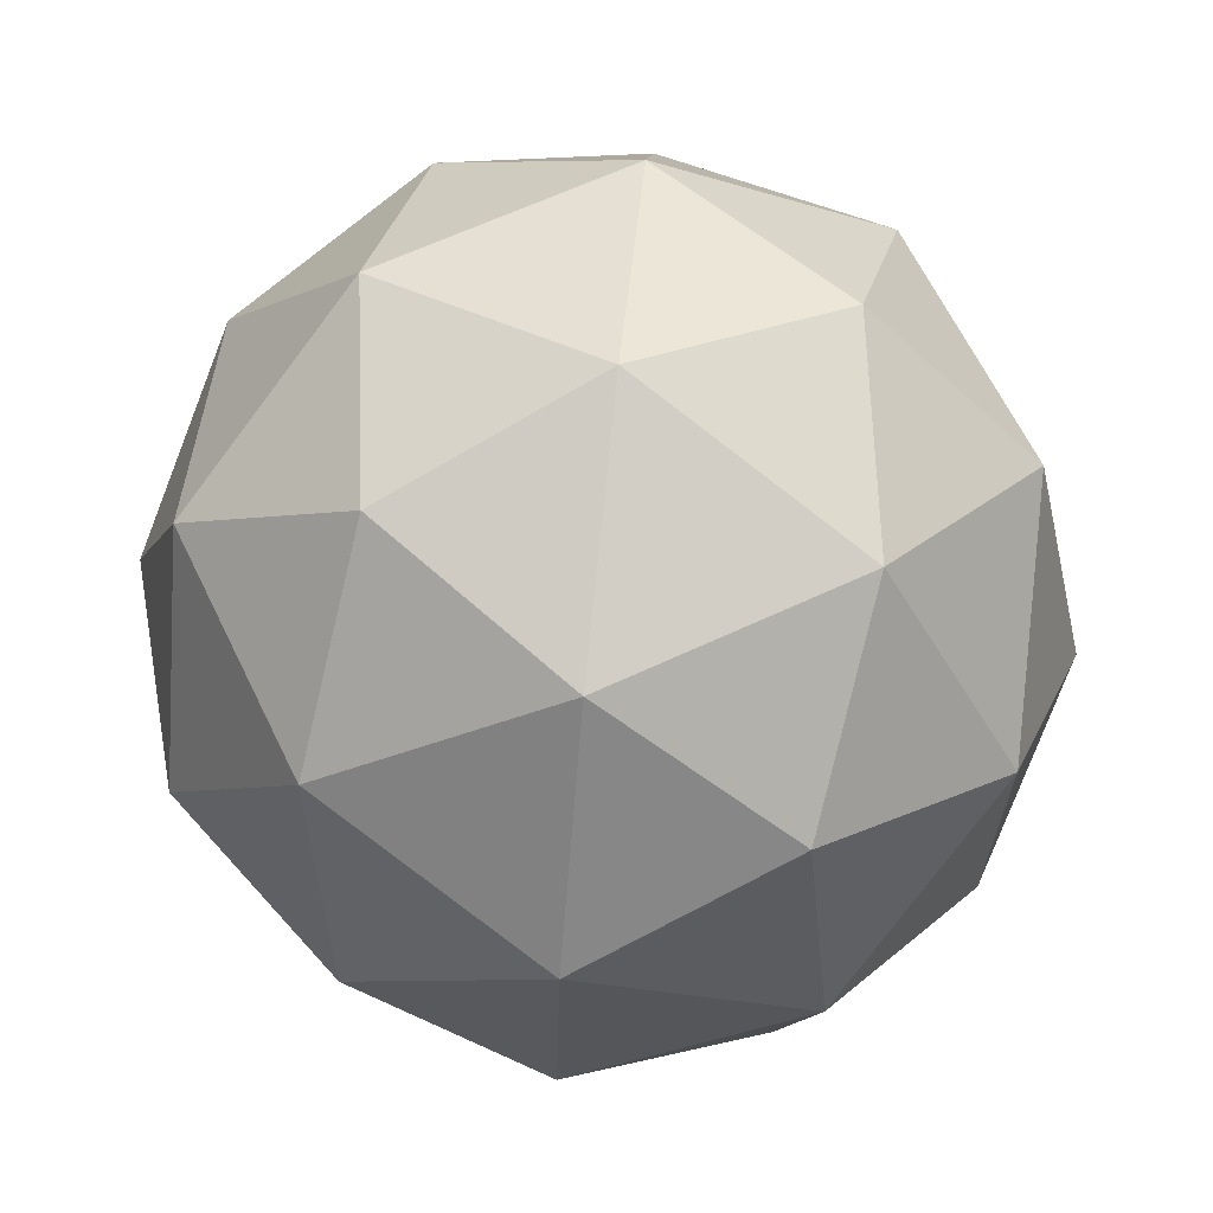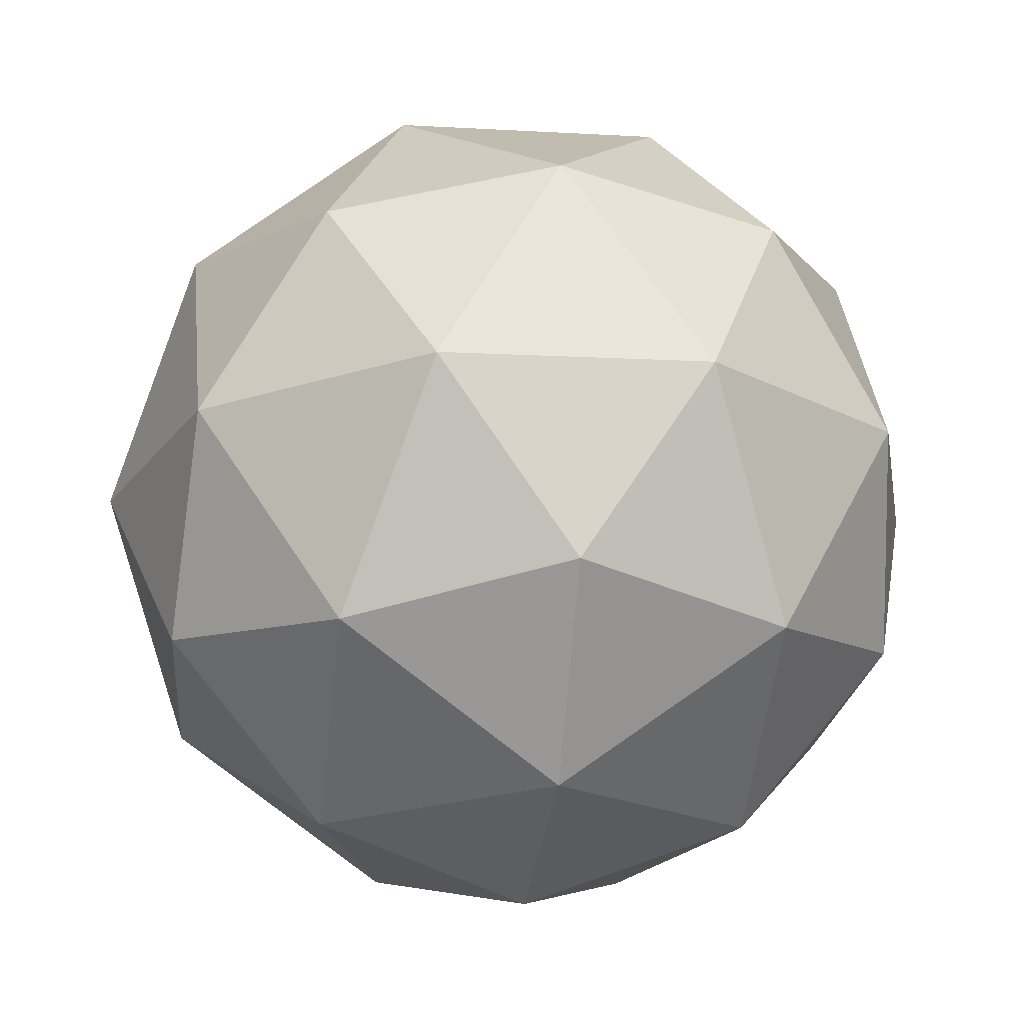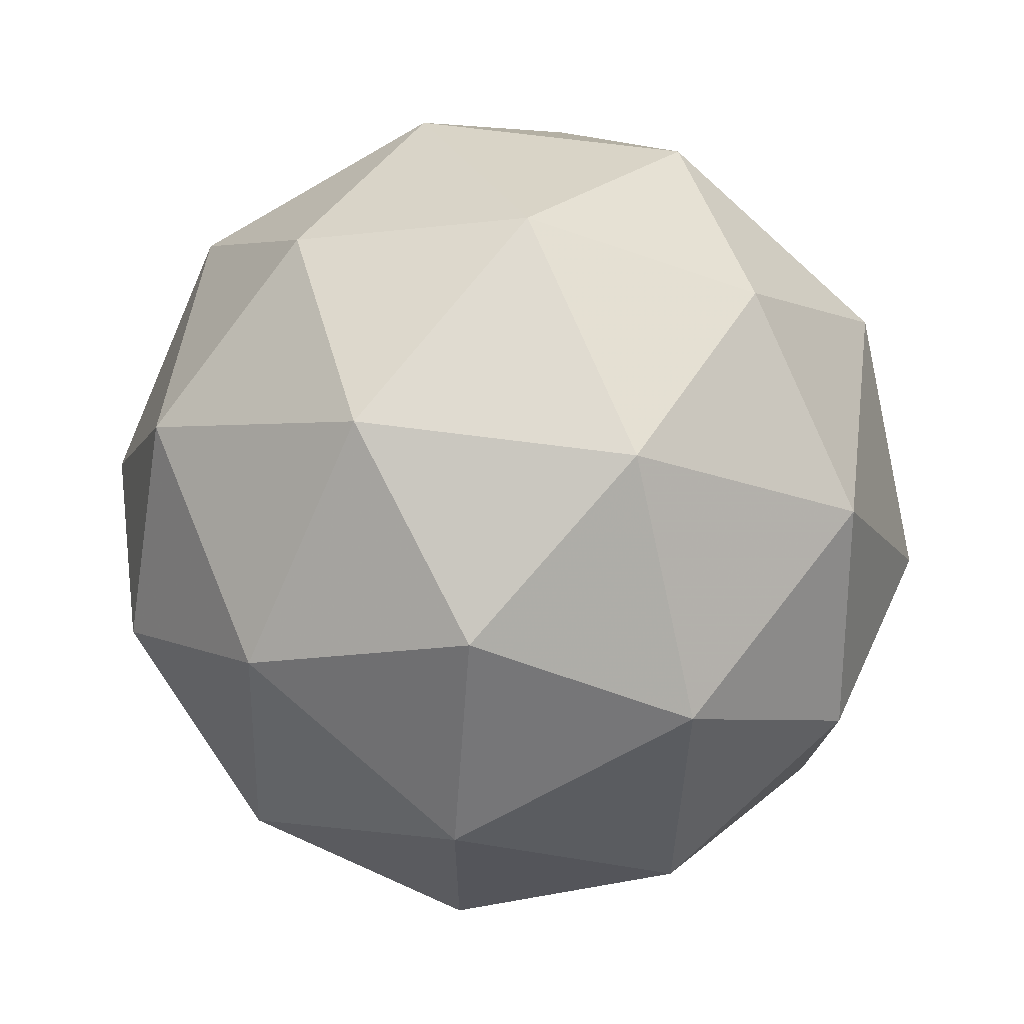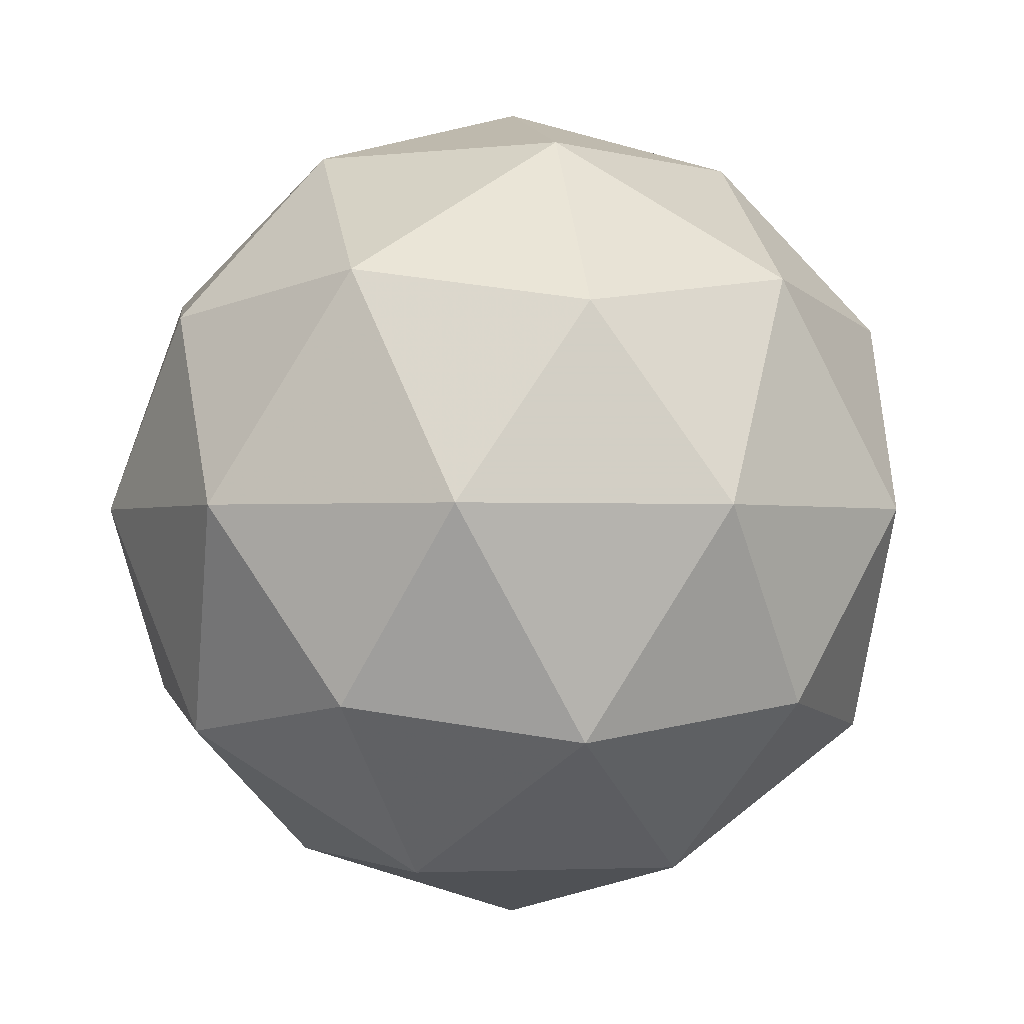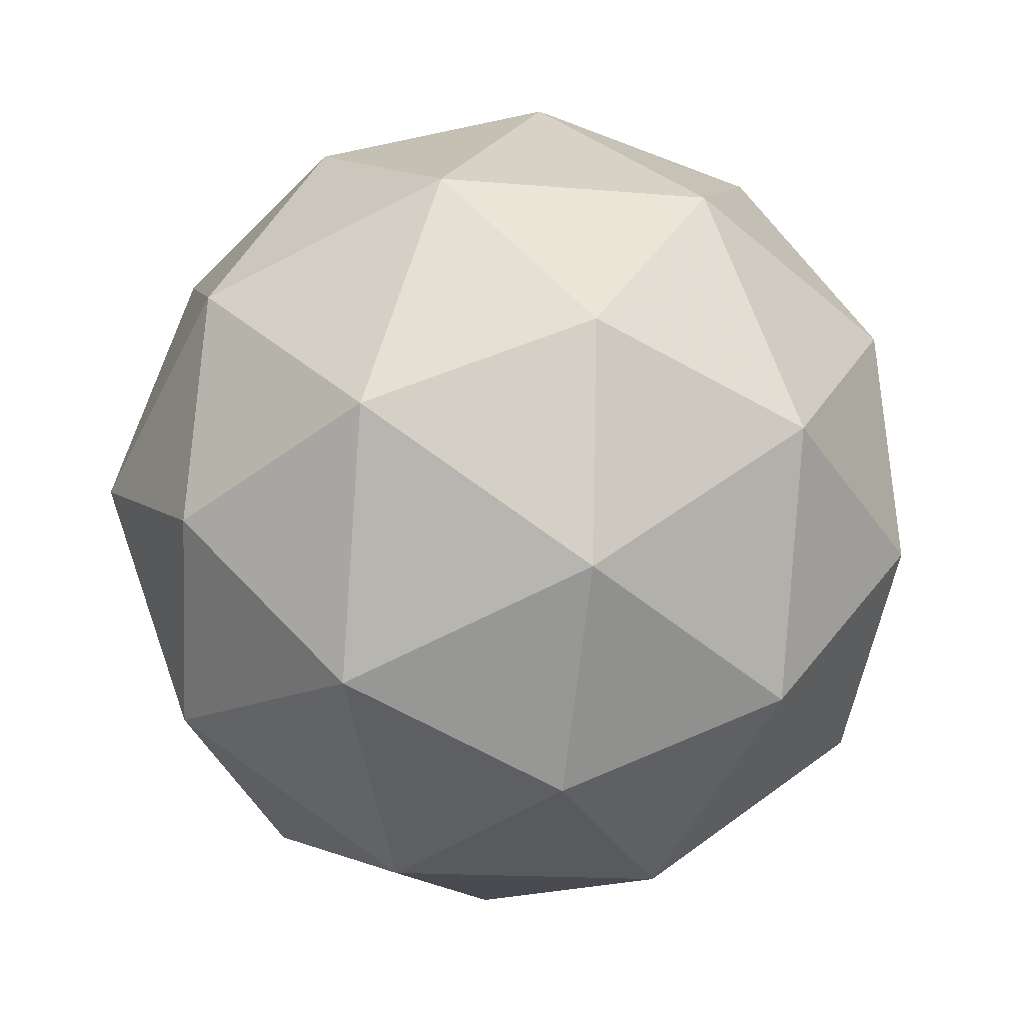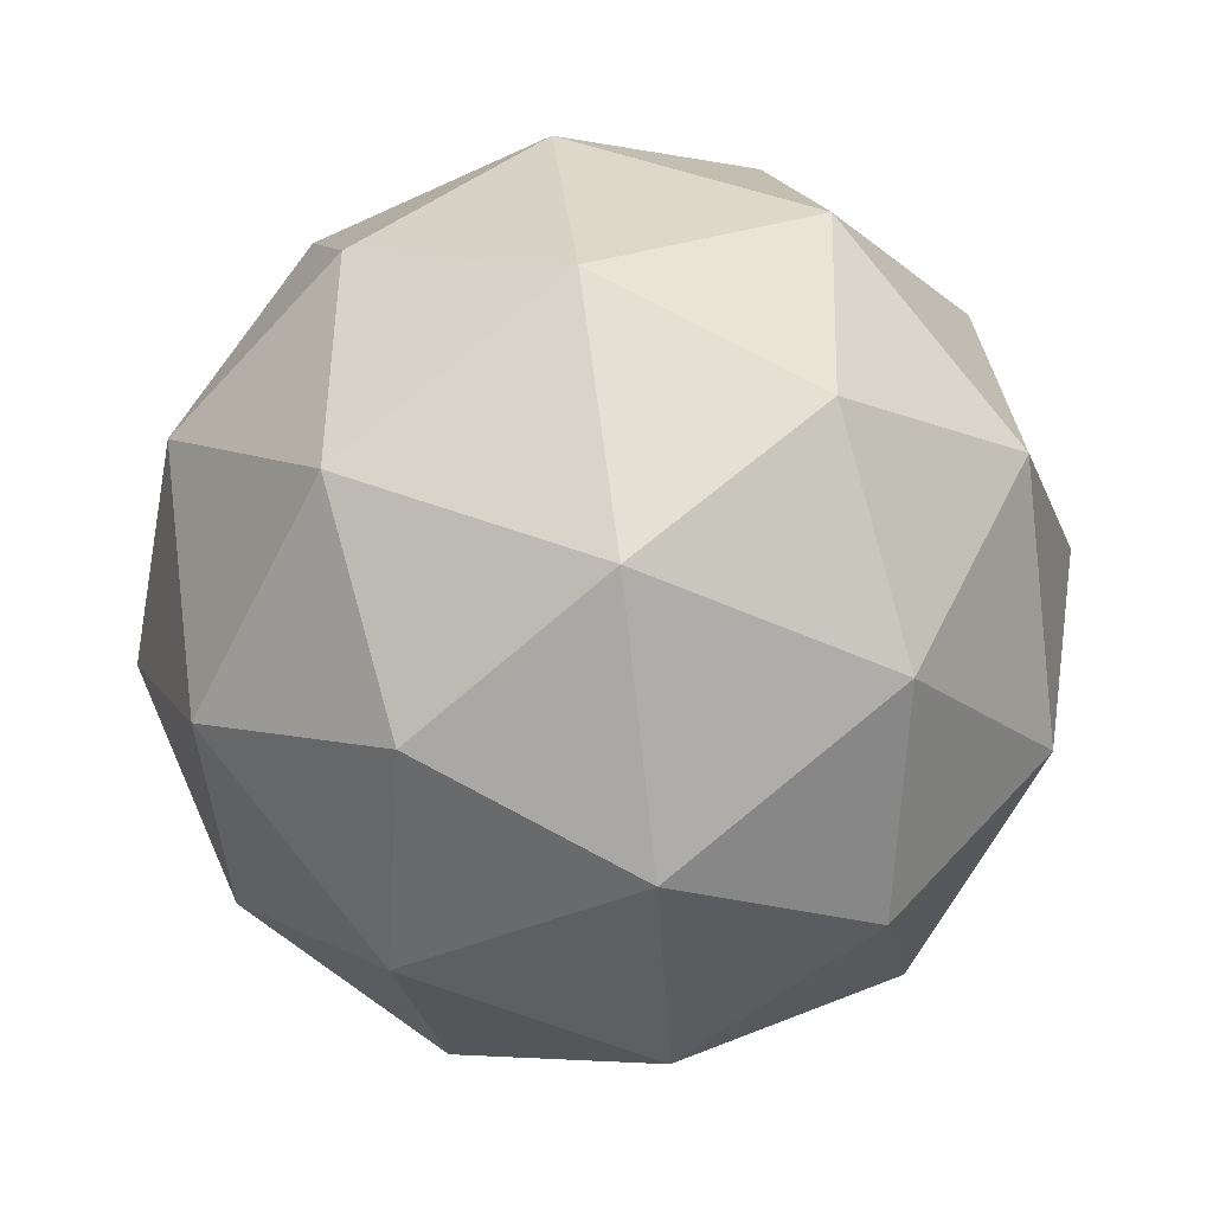
<metadata>
{"format":"obj","ext":"obj","renderer":"f3d","projection":"perspective","resolution":1024,"background":"white","views":[{"elev":23.0,"azim":128.4,"up":"+Z"},{"elev":36.4,"azim":86.9,"up":"+Z"},{"elev":42.2,"azim":-171.6,"up":"+Y"},{"elev":33.9,"azim":81.9,"up":"+Y"},{"elev":0.3,"azim":170.8,"up":"+Y"},{"elev":-54.1,"azim":-25.9,"up":"+Y"}]}
</metadata>
<code>
v 1.477 -0.4475 -1.109
v 1.435 -0.4162 -1.043
v 1.519 -0.412 -1.045
v 1.548 -0.483 -1.08
v 1.482 -0.531 -1.1
v 1.412 -0.4897 -1.077
v 1.479 -0.4324 -0.9737
v 1.549 -0.4736 -0.9963
v 1.526 -0.5471 -1.03
v 1.442 -0.5513 -1.028
v 1.413 -0.4804 -0.9935
v 1.484 -0.5159 -0.9644
v 1.501 -0.4207 -1.084
v 1.452 -0.4231 -1.083
v 1.476 -0.4023 -1.045
v 1.413 -0.4479 -1.064
v 1.438 -0.4663 -1.103
v 1.518 -0.4623 -1.105
v 1.543 -0.4415 -1.067
v 1.479 -0.4906 -1.116
v 1.521 -0.5114 -1.099
v 1.441 -0.5154 -1.097
v 1.414 -0.4424 -1.015
v 1.4 -0.4856 -1.035
v 1.502 -0.4118 -1.005
v 1.453 -0.4142 -1.004
v 1.56 -0.4777 -1.038
v 1.543 -0.436 -1.018
v 1.508 -0.5491 -1.07
v 1.547 -0.5209 -1.058
v 1.417 -0.5273 -1.055
v 1.458 -0.5516 -1.069
v 1.44 -0.4519 -0.9742
v 1.52 -0.448 -0.9759
v 1.547 -0.5154 -1.009
v 1.484 -0.5611 -1.028
v 1.418 -0.5218 -1.006
v 1.482 -0.4728 -0.9572
v 1.443 -0.501 -0.9688
v 1.523 -0.497 -0.9705
v 1.509 -0.5402 -0.9903
v 1.46 -0.5427 -0.9893
f 1 14 13
f 2 14 16
f 1 13 18
f 1 18 20
f 1 20 17
f 2 16 23
f 3 15 25
f 4 19 27
f 5 21 29
f 6 22 31
f 2 23 26
f 3 25 28
f 4 27 30
f 5 29 32
f 6 31 24
f 7 33 38
f 8 34 40
f 9 35 41
f 10 36 42
f 11 37 39
f 39 42 12
f 39 37 42
f 37 10 42
f 42 41 12
f 42 36 41
f 36 9 41
f 41 40 12
f 41 35 40
f 35 8 40
f 40 38 12
f 40 34 38
f 34 7 38
f 38 39 12
f 38 33 39
f 33 11 39
f 24 37 11
f 24 31 37
f 31 10 37
f 32 36 10
f 32 29 36
f 29 9 36
f 30 35 9
f 30 27 35
f 27 8 35
f 28 34 8
f 28 25 34
f 25 7 34
f 26 33 7
f 26 23 33
f 23 11 33
f 31 32 10
f 31 22 32
f 22 5 32
f 29 30 9
f 29 21 30
f 21 4 30
f 27 28 8
f 27 19 28
f 19 3 28
f 25 26 7
f 25 15 26
f 15 2 26
f 23 24 11
f 23 16 24
f 16 6 24
f 17 22 6
f 17 20 22
f 20 5 22
f 20 21 5
f 20 18 21
f 18 4 21
f 18 19 4
f 18 13 19
f 13 3 19
f 16 17 6
f 16 14 17
f 14 1 17
f 13 15 3
f 13 14 15
f 14 2 15

</code>
